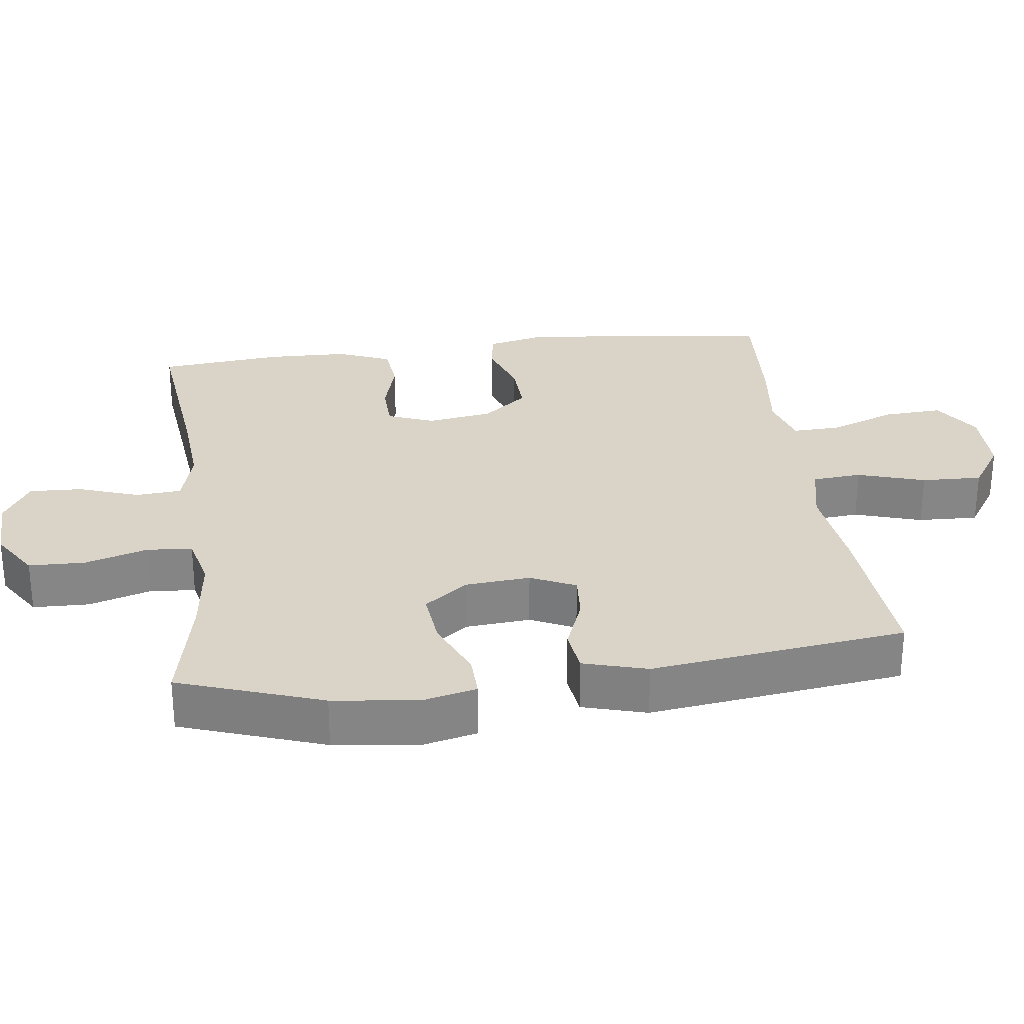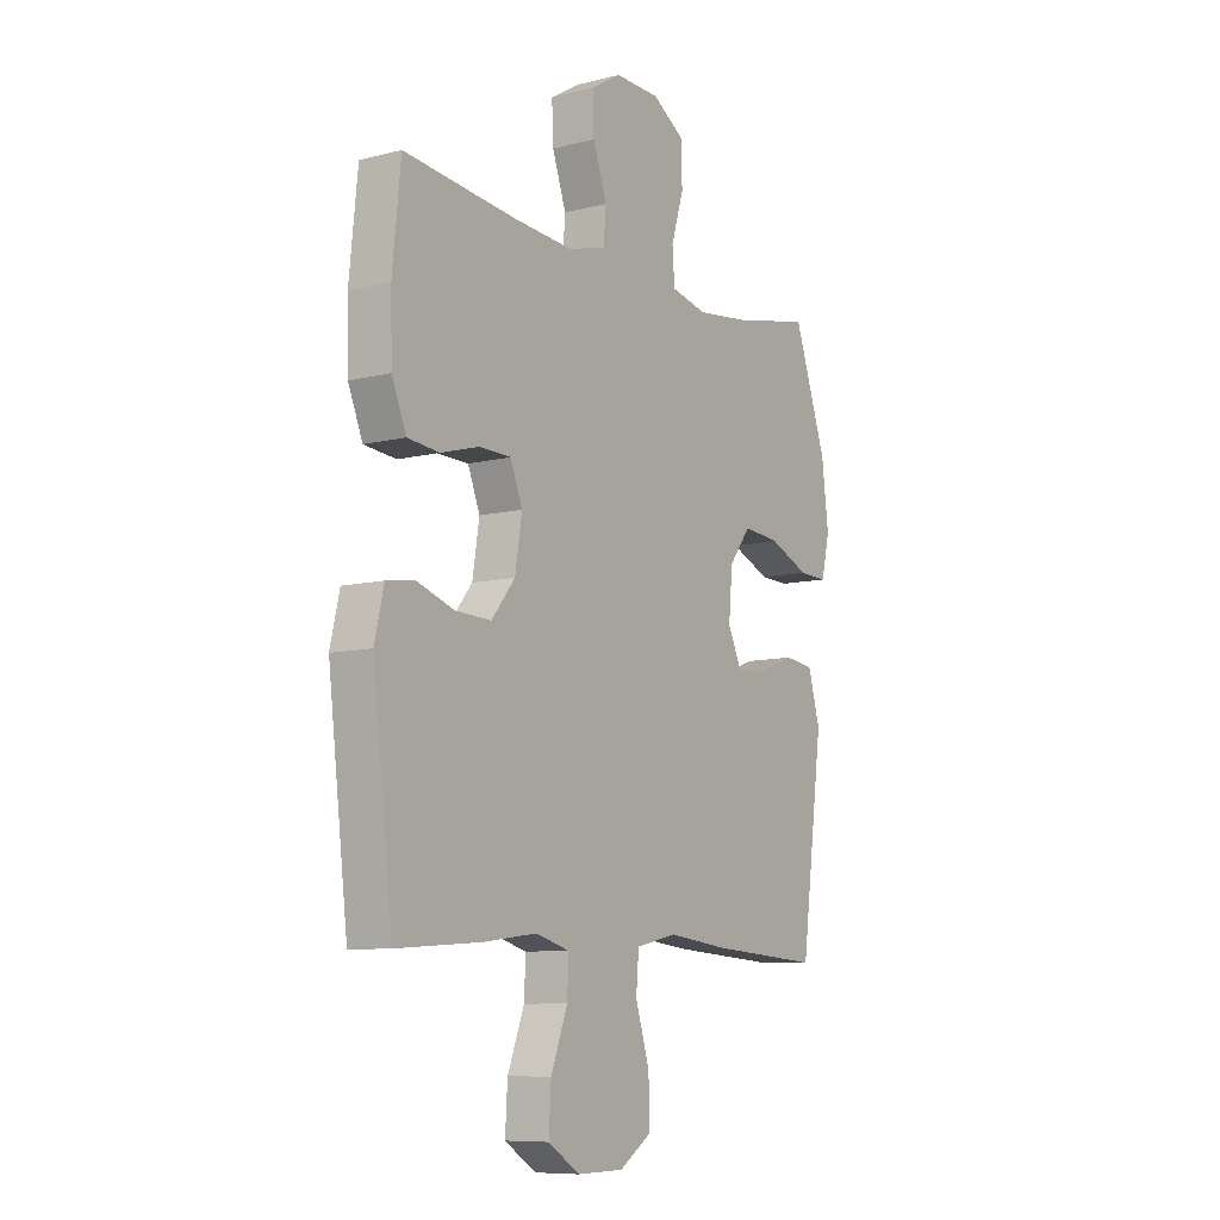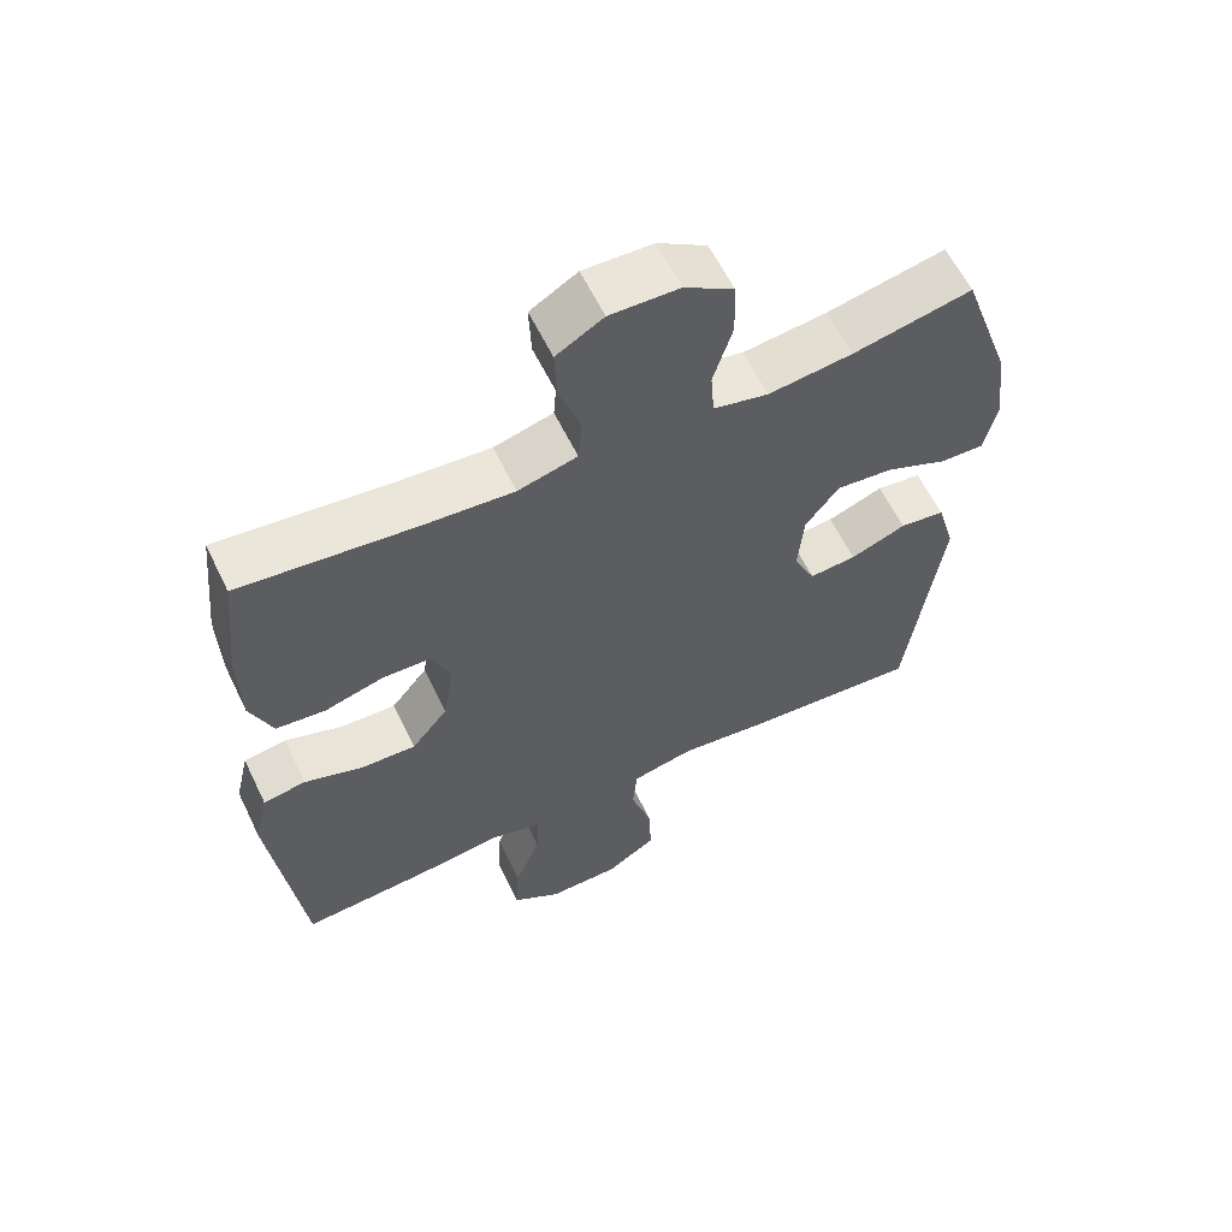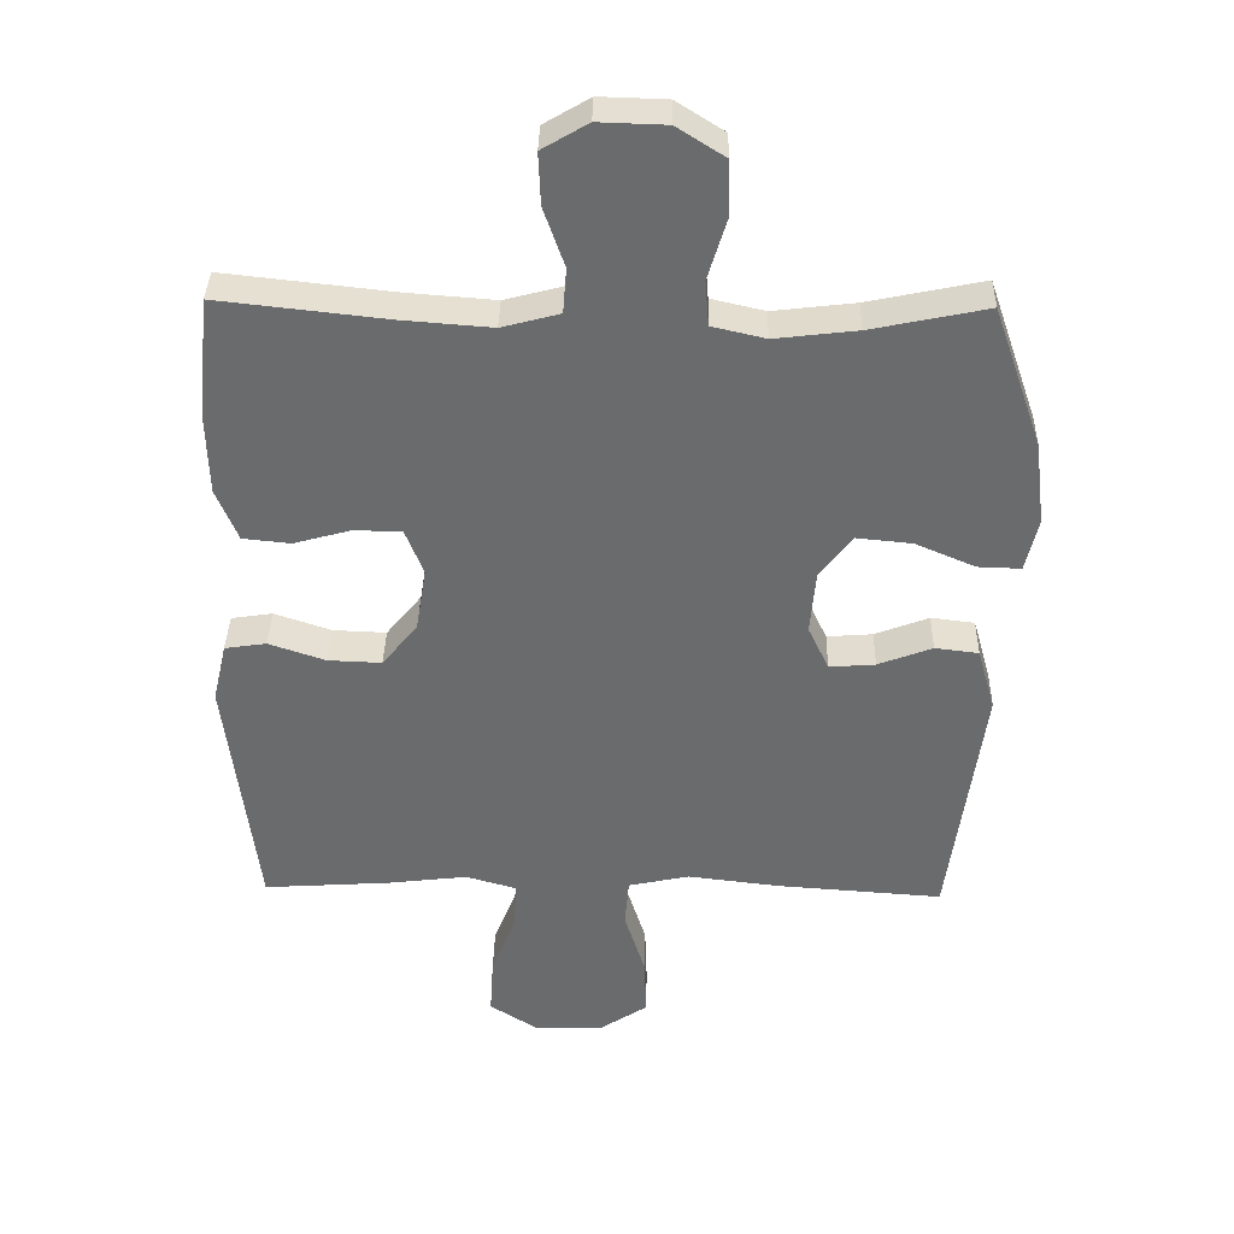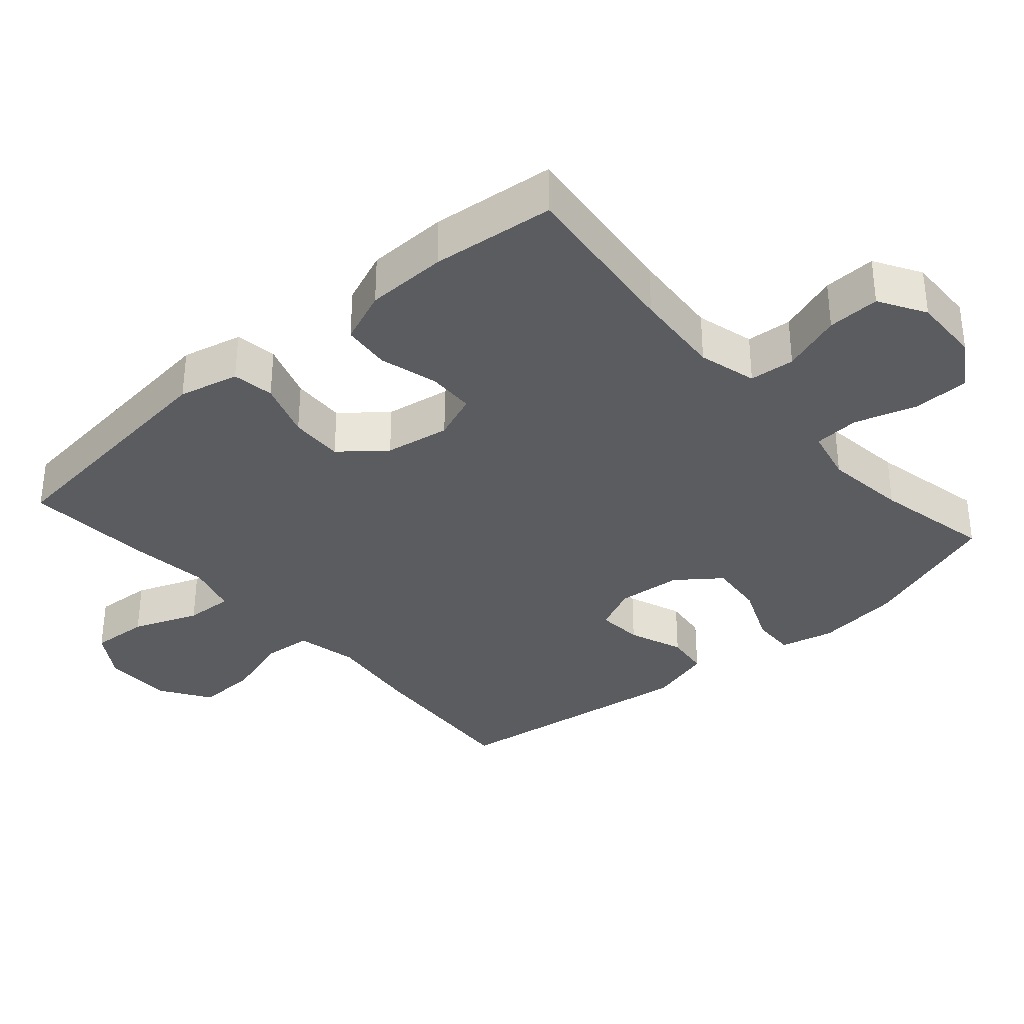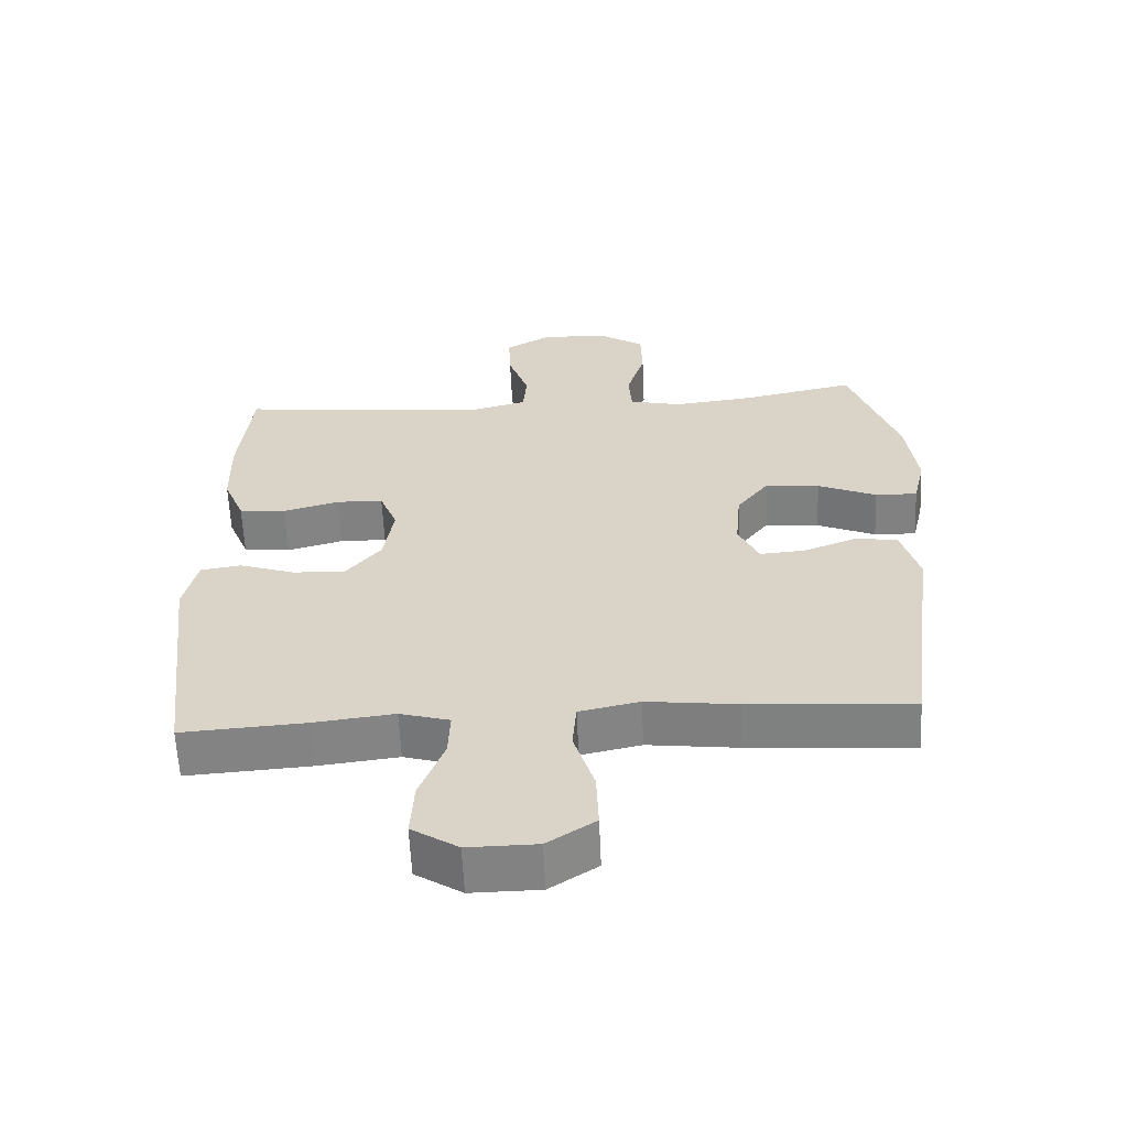
<metadata>
{"format":"obj","ext":"obj","renderer":"f3d","projection":"perspective","resolution":1024,"background":"white","views":[{"elev":28.4,"azim":82.7,"up":"+Y"},{"elev":-8.8,"azim":-56.0,"up":"+Z"},{"elev":60.6,"azim":-25.8,"up":"+Z"},{"elev":36.6,"azim":1.2,"up":"+Z"},{"elev":-34.3,"azim":-48.9,"up":"+Y"},{"elev":-60.7,"azim":2.6,"up":"+Z"}]}
</metadata>
<code>
v 0.5 0.07 0.5
v 0.571 0.07 0.296
v 0.586 0.07 0.175
v 0.568 0.07 0.098
v 0.506 0.07 0.1
v 0.42 0.07 0.137
v 0.34 0.07 0.145
v 0.293 0.07 0.083
v 0.285 0.07 -0.009
v 0.315 0.07 -0.073
v 0.381 0.07 -0.068
v 0.459 0.07 -0.038
v 0.522 0.07 -0.046
v 0.548 0.07 -0.137
v 0.5 0.07 -0.5
v 0.261 0.07 -0.483
v 0.128 0.07 -0.467
v 0.04 0.07 -0.486
v 0.034 0.07 -0.556
v 0.064 0.07 -0.652
v 0.067 0.07 -0.738
v -0.003 0.07 -0.784
v -0.104 0.07 -0.785
v -0.172 0.07 -0.741
v -0.167 0.07 -0.658
v -0.131 0.07 -0.564
v -0.128 0.07 -0.495
v -0.201 0.07 -0.474
v -0.318 0.07 -0.488
v -0.5 0.07 -0.5
v -0.543 0.07 -0.14
v -0.523 0.07 -0.054
v -0.463 0.07 -0.045
v -0.381 0.07 -0.073
v -0.304 0.07 -0.076
v -0.253 0.07 -0.013
v -0.238 0.07 0.08
v -0.264 0.07 0.146
v -0.332 0.07 0.148
v -0.415 0.07 0.125
v -0.484 0.07 0.132
v -0.515 0.07 0.208
v -0.518 0.07 0.324
v -0.5 0.07 0.5
v -0.257 0.07 0.473
v -0.129 0.07 0.463
v -0.046 0.07 0.485
v -0.041 0.07 0.55
v -0.071 0.07 0.636
v -0.074 0.07 0.711
v -0.008 0.07 0.75
v 0.089 0.07 0.747
v 0.158 0.07 0.703
v 0.16 0.07 0.623
v 0.133 0.07 0.534
v 0.138 0.07 0.469
v 0.215 0.07 0.451
v 0.333 0.07 0.465
v 0.5 0 0.5
v 0.571 0 0.296
v 0.586 0 0.175
v 0.568 0 0.098
v 0.506 0 0.1
v 0.42 0 0.137
v 0.34 0 0.145
v 0.293 0 0.083
v 0.285 0 -0.009
v 0.315 0 -0.073
v 0.381 0 -0.068
v 0.459 0 -0.038
v 0.522 0 -0.046
v 0.548 0 -0.137
v 0.5 0 -0.5
v 0.261 0 -0.483
v 0.128 0 -0.467
v 0.04 0 -0.486
v 0.034 0 -0.556
v 0.064 0 -0.652
v 0.067 0 -0.738
v -0.003 0 -0.784
v -0.104 0 -0.785
v -0.172 0 -0.741
v -0.167 0 -0.658
v -0.131 0 -0.564
v -0.128 0 -0.495
v -0.201 0 -0.474
v -0.318 0 -0.488
v -0.5 0 -0.5
v -0.543 0 -0.14
v -0.523 0 -0.054
v -0.463 0 -0.045
v -0.381 0 -0.073
v -0.304 0 -0.076
v -0.253 0 -0.013
v -0.238 0 0.08
v -0.264 0 0.146
v -0.332 0 0.148
v -0.415 0 0.125
v -0.484 0 0.132
v -0.515 0 0.208
v -0.518 0 0.324
v -0.5 0 0.5
v -0.257 0 0.473
v -0.129 0 0.463
v -0.046 0 0.485
v -0.041 0 0.55
v -0.071 0 0.636
v -0.074 0 0.711
v -0.008 0 0.75
v 0.089 0 0.747
v 0.158 0 0.703
v 0.16 0 0.623
v 0.133 0 0.534
v 0.138 0 0.469
v 0.215 0 0.451
v 0.333 0 0.465
f 53 54 55
f 52 53 55
f 51 52 55
f 50 51 55
f 49 50 55
f 48 49 55
f 47 48 55 56
f 46 47 56 57
f 43 44 45
f 42 43 45
f 41 42 45
f 40 41 45
f 39 40 45
f 38 39 45 46
f 37 38 46 57
f 32 33 34
f 31 32 34
f 30 31 34
f 29 30 34
f 28 29 34
f 27 28 34 35
f 24 25 26
f 23 24 26
f 22 23 26
f 21 22 26
f 20 21 26
f 19 20 26
f 18 19 26 27
f 27 35 36
f 18 27 36
f 17 18 36
f 15 16 17
f 14 15 17
f 13 14 17
f 12 13 17
f 11 12 17
f 4 5 6
f 3 4 6
f 2 3 6
f 1 2 6
f 58 1 6
f 58 6 7
f 57 58 7 8
f 37 57 8 9
f 36 37 9 10
f 17 36 10
f 10 11 17
f 113 112 111
f 113 111 110
f 113 110 109
f 113 109 108
f 113 108 107
f 113 107 106
f 114 113 106 105
f 115 114 105 104
f 103 102 101
f 103 101 100
f 103 100 99
f 103 99 98
f 103 98 97
f 104 103 97 96
f 115 104 96 95
f 92 91 90
f 92 90 89
f 92 89 88
f 92 88 87
f 92 87 86
f 93 92 86 85
f 84 83 82
f 84 82 81
f 84 81 80
f 84 80 79
f 84 79 78
f 84 78 77
f 85 84 77 76
f 94 93 85
f 94 85 76
f 94 76 75
f 75 74 73
f 75 73 72
f 75 72 71
f 75 71 70
f 75 70 69
f 64 63 62
f 64 62 61
f 64 61 60
f 64 60 59
f 64 59 116
f 65 64 116
f 66 65 116 115
f 67 66 115 95
f 68 67 95 94
f 68 94 75
f 75 69 68
f 1 59 60 2
f 2 60 61 3
f 3 61 62 4
f 4 62 63 5
f 5 63 64 6
f 6 64 65 7
f 7 65 66 8
f 8 66 67 9
f 9 67 68 10
f 10 68 69 11
f 11 69 70 12
f 12 70 71 13
f 13 71 72 14
f 14 72 73 15
f 15 73 74 16
f 16 74 75 17
f 17 75 76 18
f 18 76 77 19
f 19 77 78 20
f 20 78 79 21
f 21 79 80 22
f 22 80 81 23
f 23 81 82 24
f 24 82 83 25
f 25 83 84 26
f 26 84 85 27
f 27 85 86 28
f 28 86 87 29
f 29 87 88 30
f 30 88 89 31
f 31 89 90 32
f 32 90 91 33
f 33 91 92 34
f 34 92 93 35
f 35 93 94 36
f 36 94 95 37
f 37 95 96 38
f 38 96 97 39
f 39 97 98 40
f 40 98 99 41
f 41 99 100 42
f 42 100 101 43
f 43 101 102 44
f 44 102 103 45
f 45 103 104 46
f 46 104 105 47
f 47 105 106 48
f 48 106 107 49
f 49 107 108 50
f 50 108 109 51
f 51 109 110 52
f 52 110 111 53
f 53 111 112 54
f 54 112 113 55
f 55 113 114 56
f 56 114 115 57
f 57 115 116 58
f 58 116 59 1

</code>
